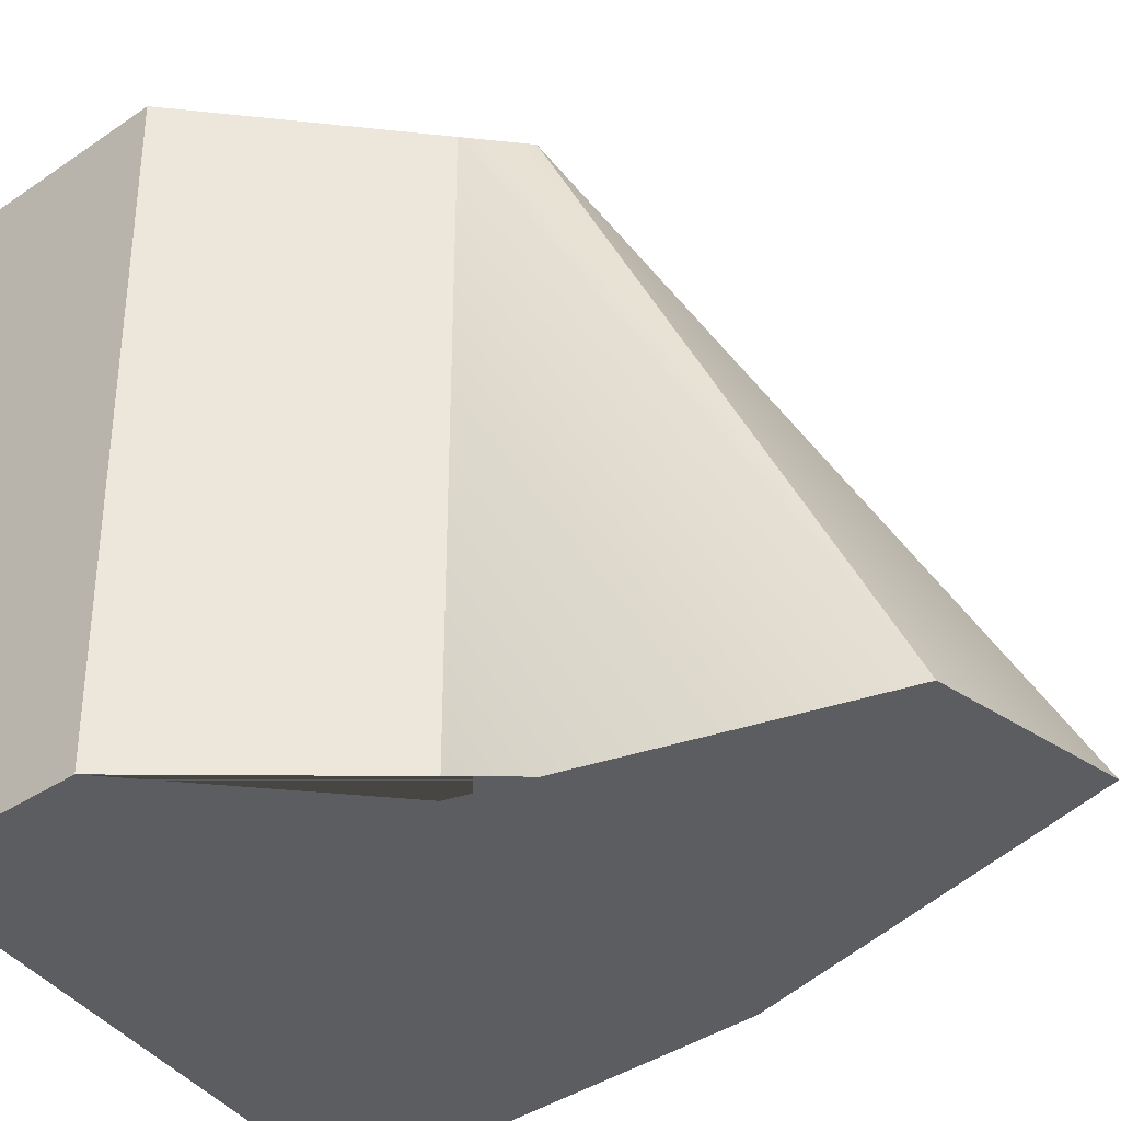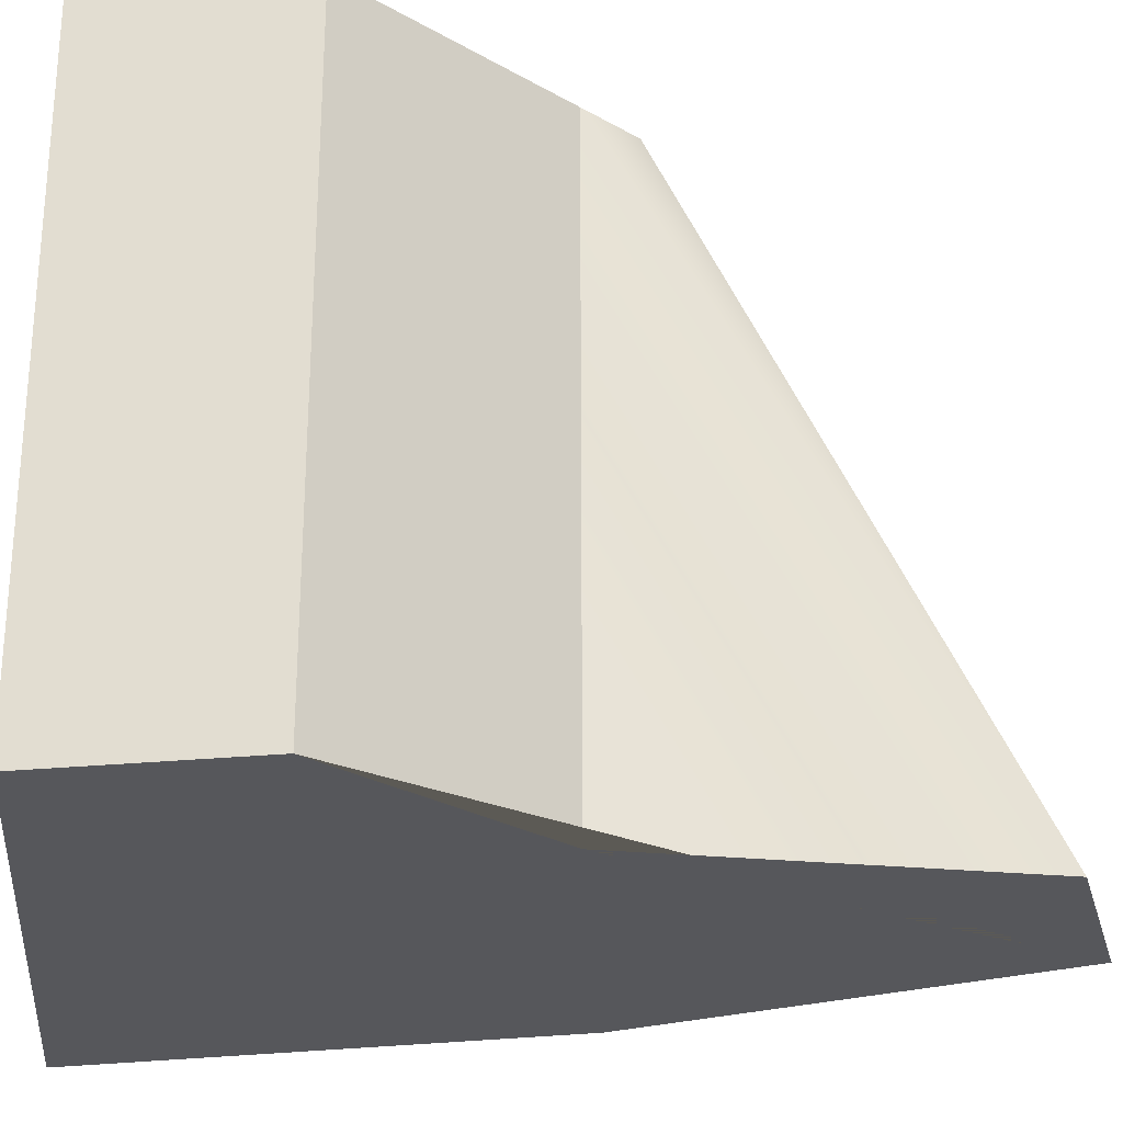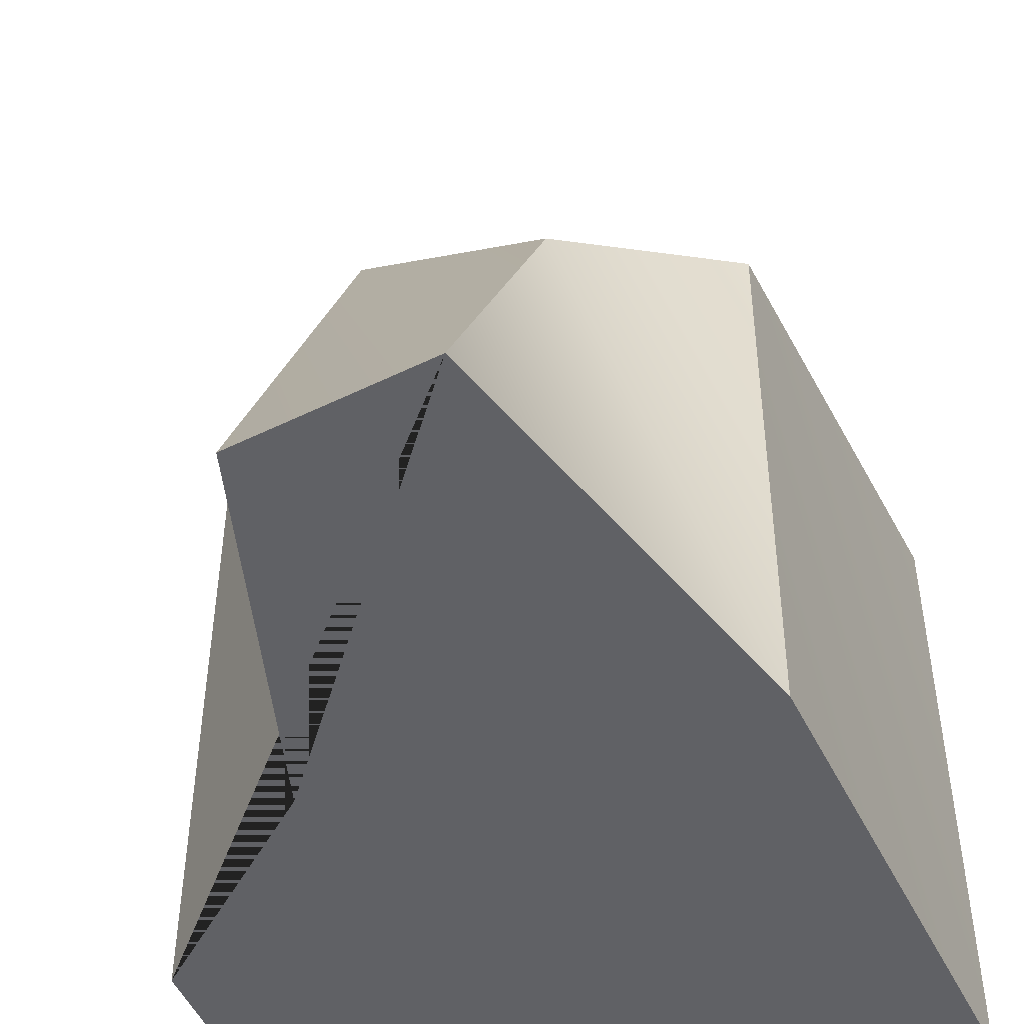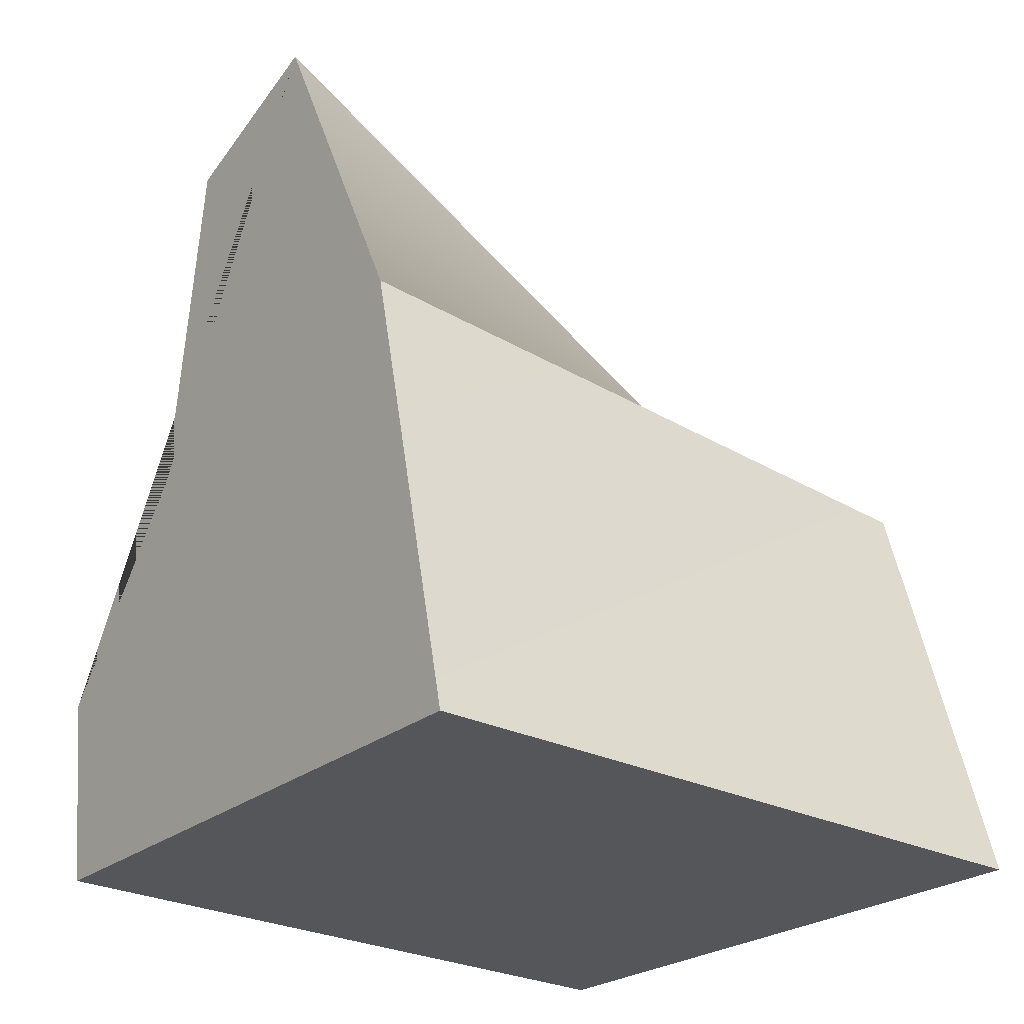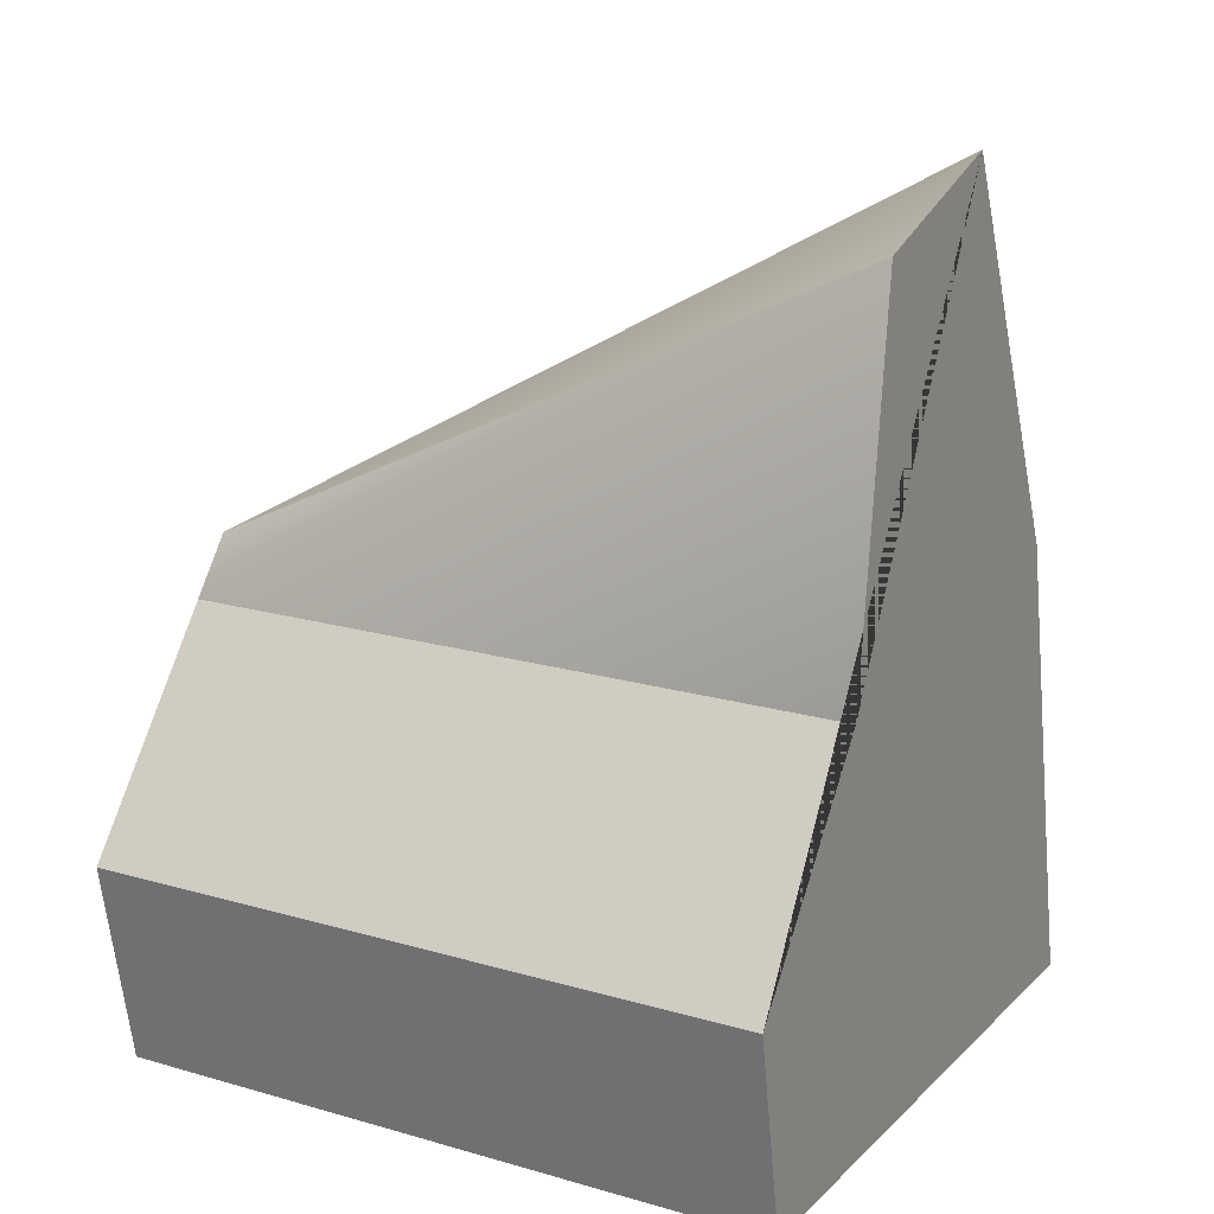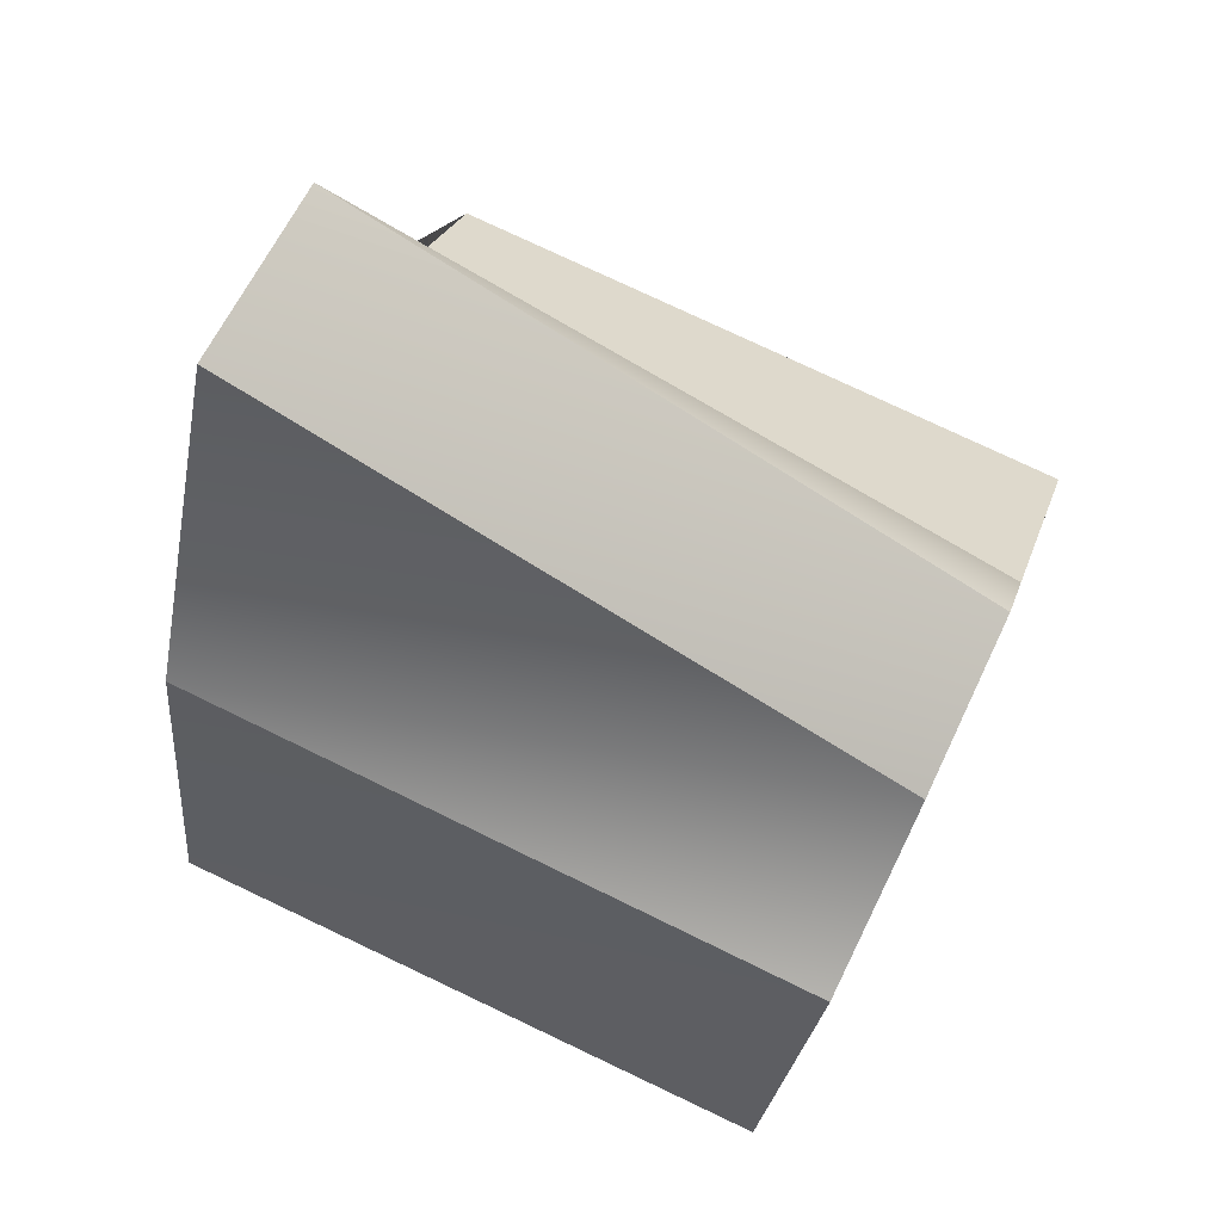
<metadata>
{"format":"obj","ext":"obj","renderer":"f3d","projection":"perspective","resolution":1024,"background":"white","views":[{"elev":-35.4,"azim":-58.5,"up":"+Y"},{"elev":-27.1,"azim":-91.9,"up":"+Y"},{"elev":-48.6,"azim":12.3,"up":"+Y"},{"elev":-28.3,"azim":53.9,"up":"+Z"},{"elev":19.2,"azim":-61.6,"up":"+Z"},{"elev":77.7,"azim":115.3,"up":"+Z"}]}
</metadata>
<code>
o Target Platform right
g Target Platform right
v 0.4315 -3.715 -0.3768
v -6.057 -3.715 27.41
v -16.92 -3.715 50.19
v -27.61 -3.715 47.04
v -30.09 -3.715 25.44
v -39.7 -3.715 13.84
v -37.5 -3.715 1.935
v -30.09 33.9 25.44
v -16.92 33.9 28.36
v -27.61 33.9 28.44
v -39.7 33.9 13.84
v -6.057 33.9 24.18
v -37.5 33.9 1.935
v 0.4315 33.9 -0.3768
f 7 1 2
f 6 7 2
f 6 2 3
f 6 3 5
f 5 3 4
f 10 9 8
f 8 9 11
f 9 12 11
f 12 13 11
f 12 14 13
f 10 4 3
f 3 9 10
f 8 5 4
f 4 10 8
f 11 6 5
f 5 8 11
f 9 3 2
f 2 12 9
f 13 7 6
f 6 11 13
f 14 1 7
f 7 13 14
f 12 2 1
f 1 14 12

</code>
